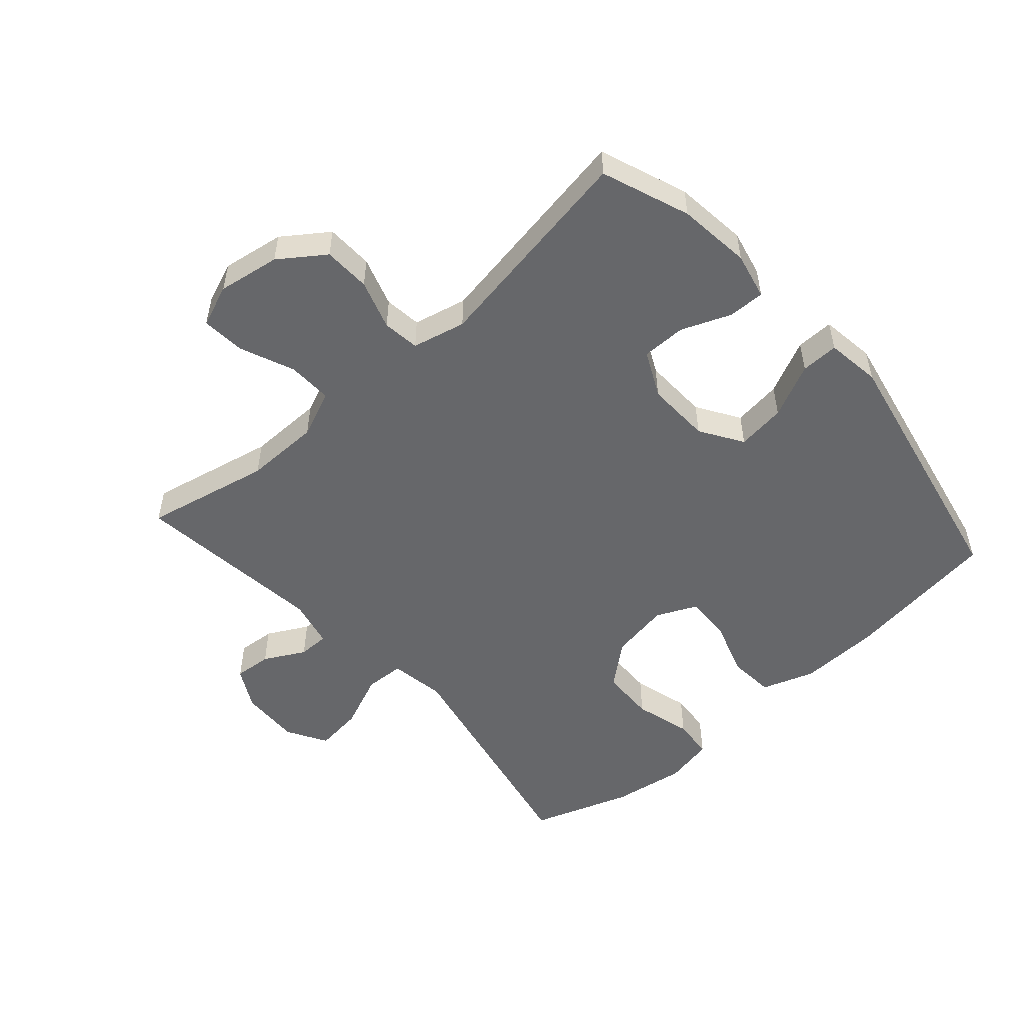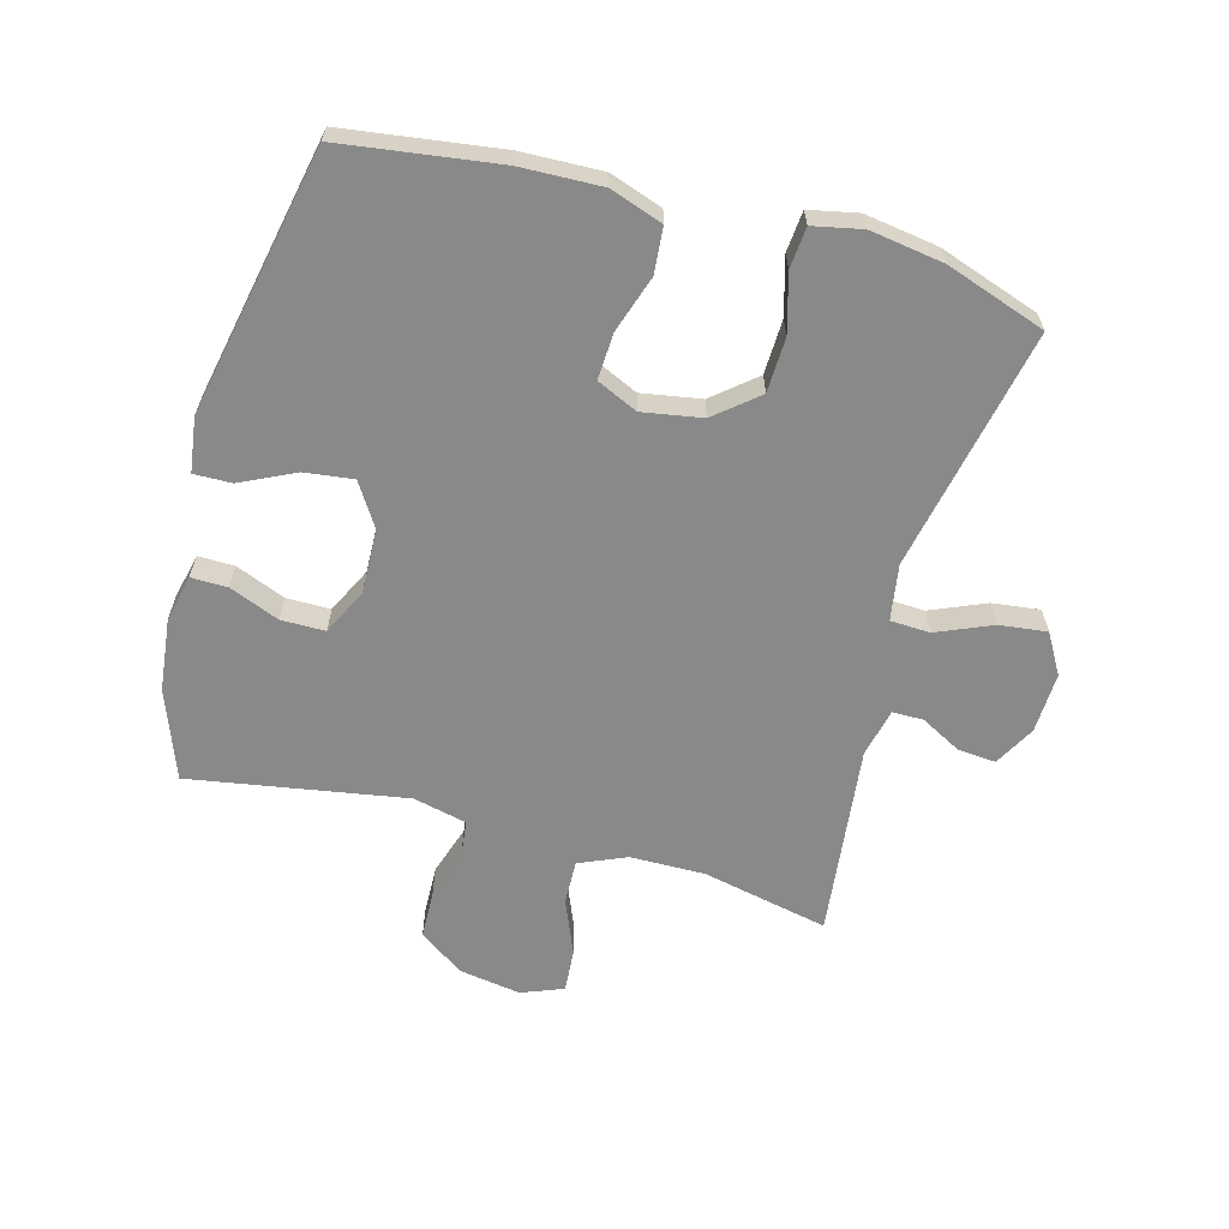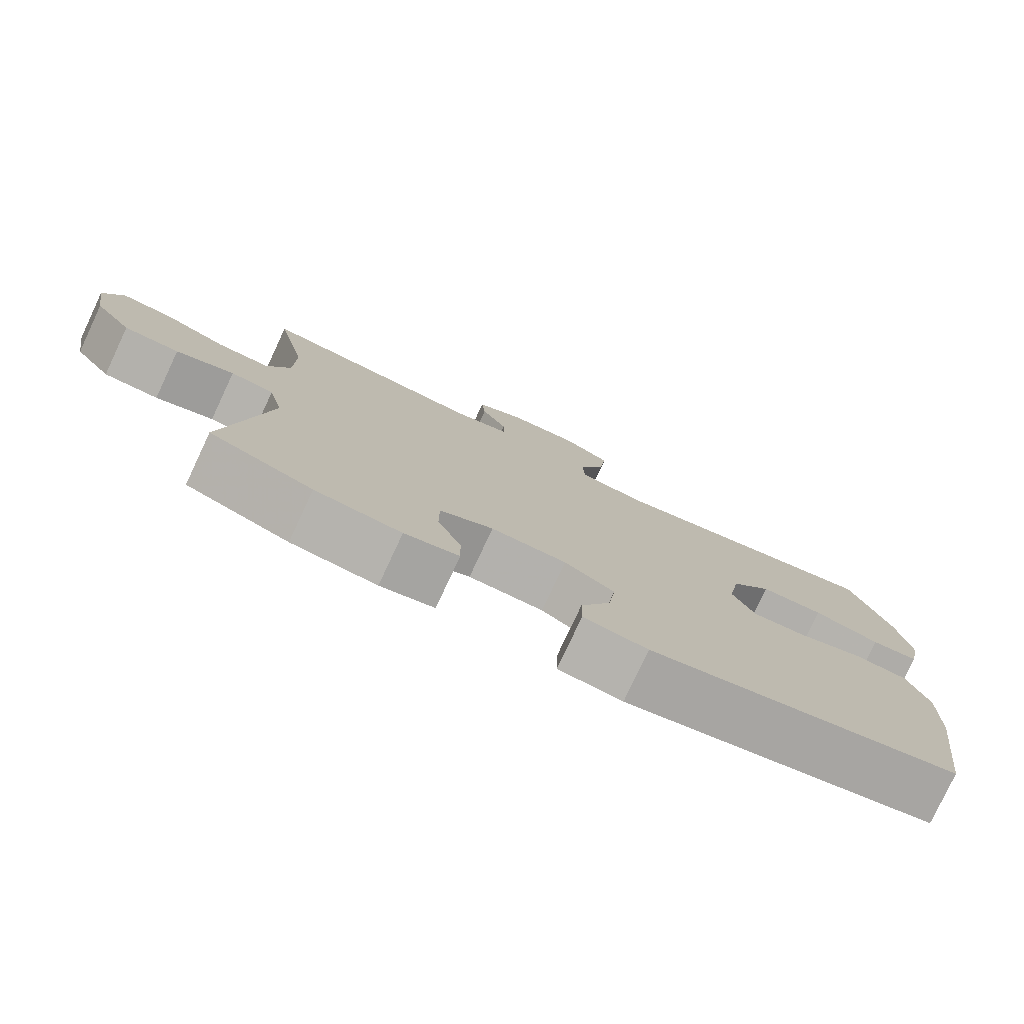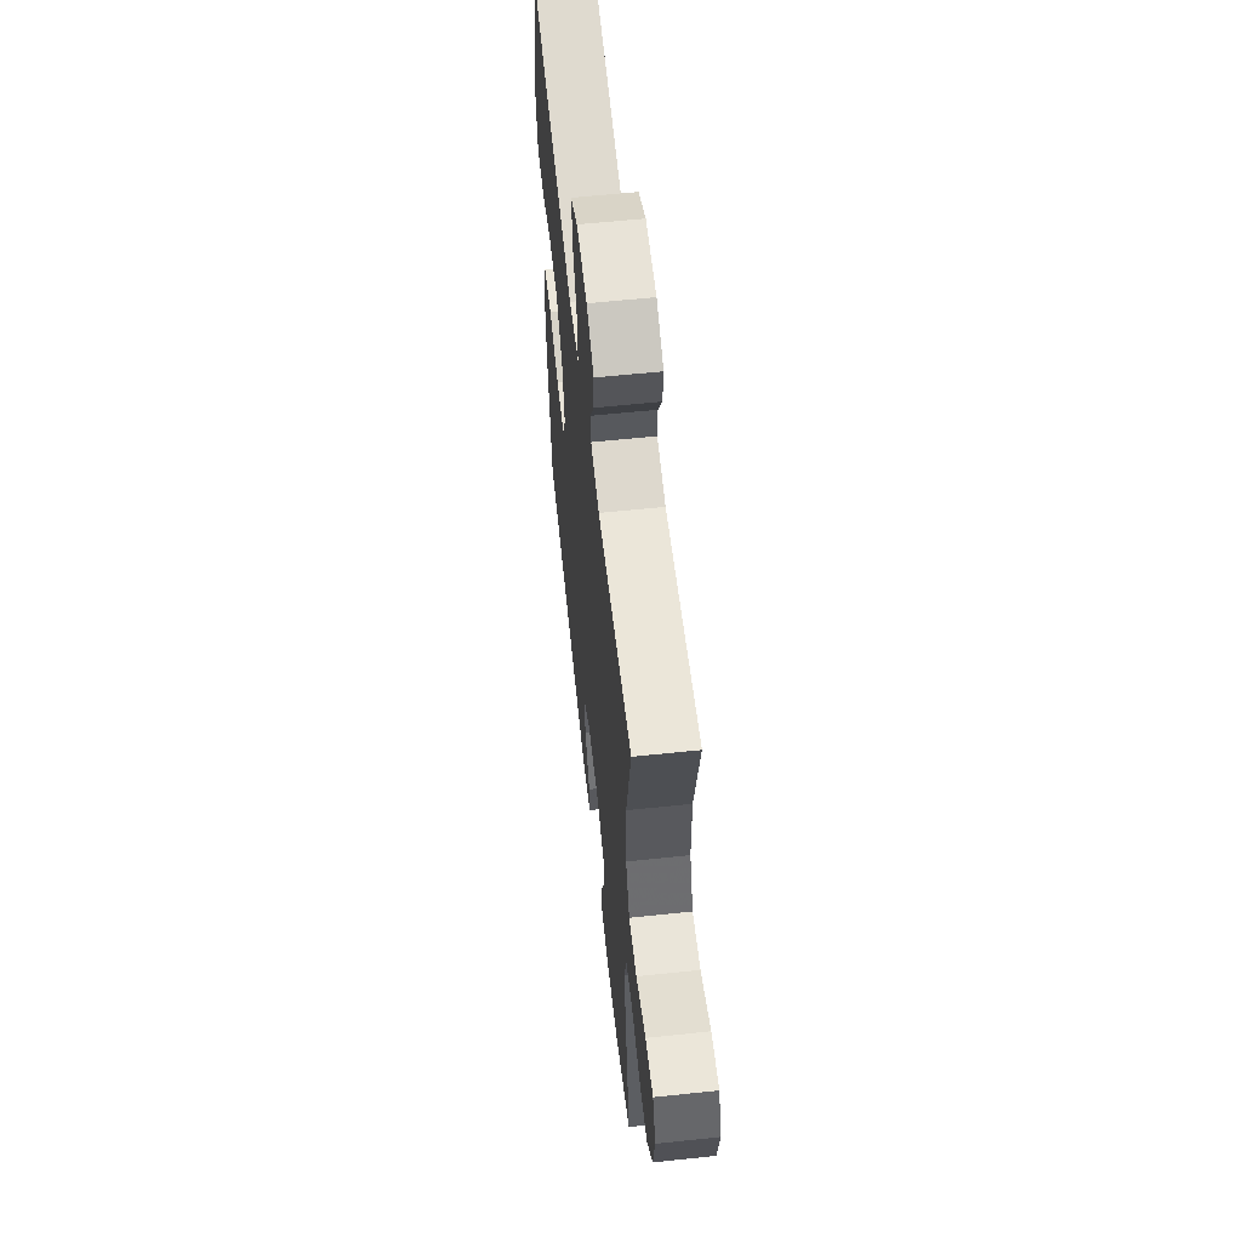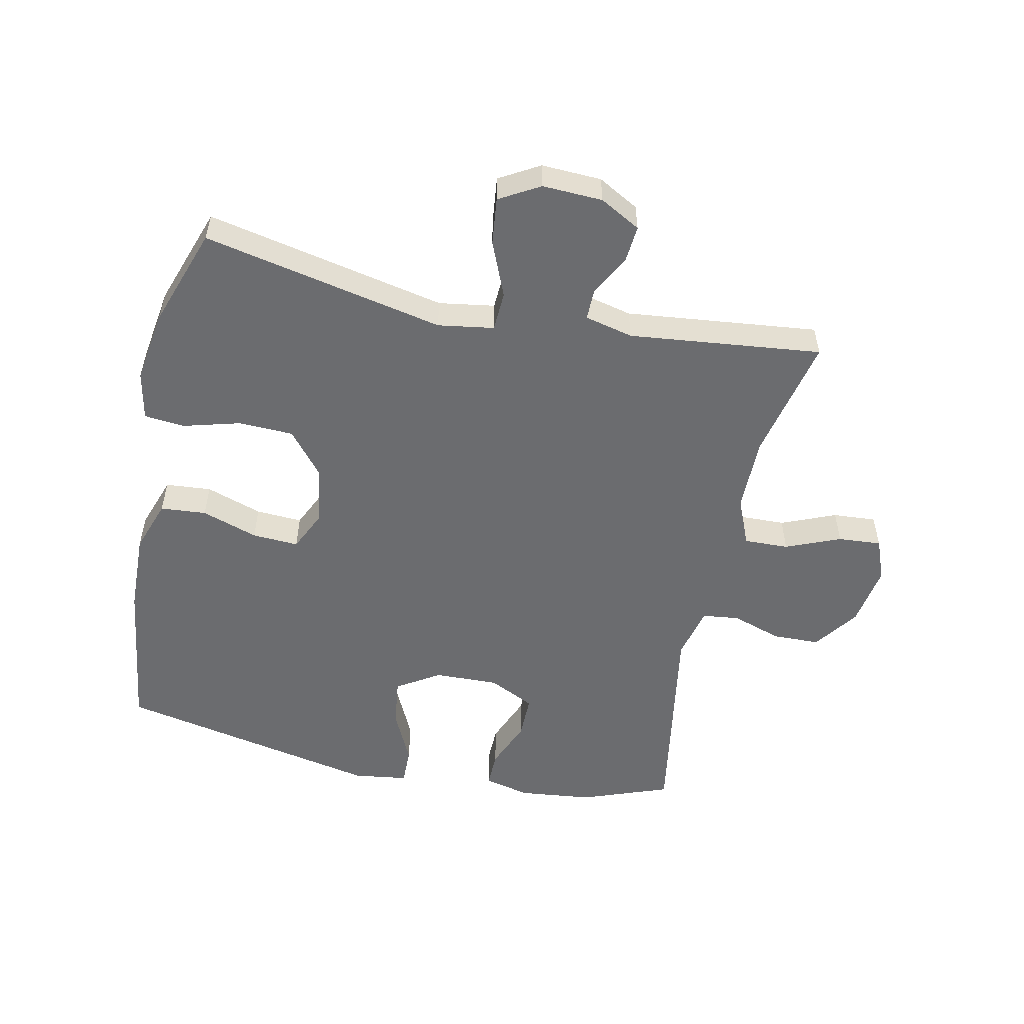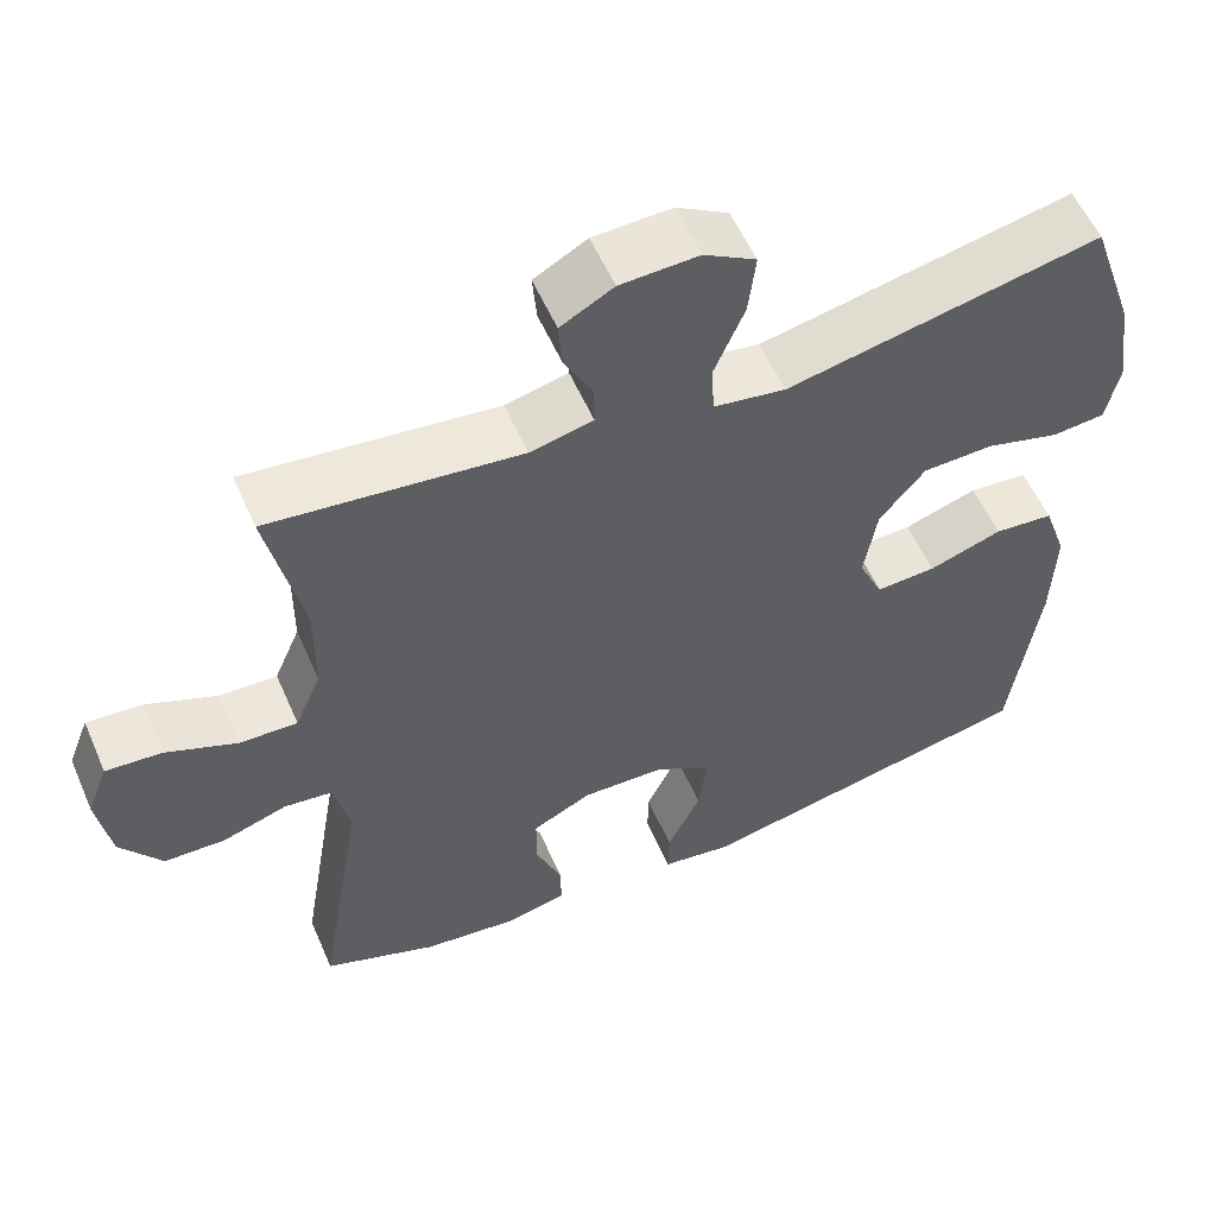
<metadata>
{"format":"obj","ext":"obj","renderer":"f3d","projection":"perspective","resolution":1024,"background":"white","views":[{"elev":-52.1,"azim":131.7,"up":"+Y"},{"elev":-63.0,"azim":-105.2,"up":"+Y"},{"elev":-78.7,"azim":154.9,"up":"+Z"},{"elev":59.5,"azim":83.8,"up":"+Z"},{"elev":-53.7,"azim":-12.1,"up":"+Y"},{"elev":56.1,"azim":156.6,"up":"+Z"}]}
</metadata>
<code>
v -0.5 0.07 0.5
v -0.115 0.07 0.42
v -0.026 0.07 0.434
v -0.023 0.07 0.497
v -0.06 0.07 0.585
v -0.069 0.07 0.661
v -0.005 0.07 0.698
v 0.091 0.07 0.694
v 0.156 0.07 0.658
v 0.151 0.07 0.598
v 0.116 0.07 0.533
v 0.116 0.07 0.484
v 0.193 0.07 0.466
v 0.5 0.07 0.5
v 0.457 0.07 0.3
v 0.458 0.07 0.18
v 0.49 0.07 0.105
v 0.561 0.07 0.107
v 0.648 0.07 0.143
v 0.717 0.07 0.148
v 0.743 0.07 0.081
v 0.727 0.07 -0.018
v 0.676 0.07 -0.089
v 0.601 0.07 -0.091
v 0.522 0.07 -0.065
v 0.463 0.07 -0.072
v 0.443 0.07 -0.157
v 0.5 0.07 -0.5
v 0.36 0.07 -0.552
v 0.243 0.07 -0.565
v 0.169 0.07 -0.548
v 0.17 0.07 -0.49
v 0.202 0.07 -0.411
v 0.202 0.07 -0.341
v 0.129 0.07 -0.305
v 0.026 0.07 -0.308
v -0.042 0.07 -0.351
v -0.032 0.07 -0.429
v 0.009 0.07 -0.515
v 0.01 0.07 -0.575
v -0.077 0.07 -0.587
v -0.5 0.07 -0.5
v -0.534 0.07 -0.251
v -0.538 0.07 -0.122
v -0.509 0.07 -0.038
v -0.436 0.07 -0.032
v -0.346 0.07 -0.062
v -0.272 0.07 -0.066
v -0.242 0.07 -0.001
v -0.258 0.07 0.094
v -0.314 0.07 0.162
v -0.401 0.07 0.165
v -0.492 0.07 0.14
v -0.557 0.07 0.146
v -0.573 0.07 0.224
v -0.555 0.07 0.341
v -0.5 0 0.5
v -0.115 0 0.42
v -0.026 0 0.434
v -0.023 0 0.497
v -0.06 0 0.585
v -0.069 0 0.661
v -0.005 0 0.698
v 0.091 0 0.694
v 0.156 0 0.658
v 0.151 0 0.598
v 0.116 0 0.533
v 0.116 0 0.484
v 0.193 0 0.466
v 0.5 0 0.5
v 0.457 0 0.3
v 0.458 0 0.18
v 0.49 0 0.105
v 0.561 0 0.107
v 0.648 0 0.143
v 0.717 0 0.148
v 0.743 0 0.081
v 0.727 0 -0.018
v 0.676 0 -0.089
v 0.601 0 -0.091
v 0.522 0 -0.065
v 0.463 0 -0.072
v 0.443 0 -0.157
v 0.5 0 -0.5
v 0.36 0 -0.552
v 0.243 0 -0.565
v 0.169 0 -0.548
v 0.17 0 -0.49
v 0.202 0 -0.411
v 0.202 0 -0.341
v 0.129 0 -0.305
v 0.026 0 -0.308
v -0.042 0 -0.351
v -0.032 0 -0.429
v 0.009 0 -0.515
v 0.01 0 -0.575
v -0.077 0 -0.587
v -0.5 0 -0.5
v -0.534 0 -0.251
v -0.538 0 -0.122
v -0.509 0 -0.038
v -0.436 0 -0.032
v -0.346 0 -0.062
v -0.272 0 -0.066
v -0.242 0 -0.001
v -0.258 0 0.094
v -0.314 0 0.162
v -0.401 0 0.165
v -0.492 0 0.14
v -0.557 0 0.146
v -0.573 0 0.224
v -0.555 0 0.341
f 56 1 2
f 55 56 2
f 54 55 2
f 53 54 2
f 52 53 2
f 51 52 2 3
f 50 51 3
f 49 50 3
f 48 49 3
f 45 46 47
f 44 45 47
f 43 44 47
f 42 43 47
f 41 42 47
f 40 41 47
f 39 40 47
f 38 39 47
f 37 38 47 48
f 36 37 48 3
f 31 32 33
f 30 31 33
f 29 30 33
f 28 29 33
f 27 28 33
f 26 27 33 34
f 23 24 25
f 22 23 25
f 21 22 25
f 20 21 25
f 19 20 25
f 18 19 25
f 17 18 25 26
f 26 34 35
f 17 26 35
f 16 17 35
f 13 14 15
f 36 3 4
f 35 36 4
f 16 35 4
f 15 16 4
f 13 15 4
f 12 13 4
f 6 7 8
f 5 6 8
f 4 5 8
f 12 4 8
f 11 12 8
f 8 9 10 11
f 58 57 112
f 58 112 111
f 58 111 110
f 58 110 109
f 58 109 108
f 59 58 108 107
f 59 107 106
f 59 106 105
f 59 105 104
f 103 102 101
f 103 101 100
f 103 100 99
f 103 99 98
f 103 98 97
f 103 97 96
f 103 96 95
f 103 95 94
f 104 103 94 93
f 59 104 93 92
f 89 88 87
f 89 87 86
f 89 86 85
f 89 85 84
f 89 84 83
f 90 89 83 82
f 81 80 79
f 81 79 78
f 81 78 77
f 81 77 76
f 81 76 75
f 81 75 74
f 82 81 74 73
f 91 90 82
f 91 82 73
f 91 73 72
f 71 70 69
f 60 59 92
f 60 92 91
f 60 91 72
f 60 72 71
f 60 71 69
f 60 69 68
f 64 63 62
f 64 62 61
f 64 61 60
f 64 60 68
f 64 68 67
f 67 66 65 64
f 1 57 58 2
f 2 58 59 3
f 3 59 60 4
f 4 60 61 5
f 5 61 62 6
f 6 62 63 7
f 7 63 64 8
f 8 64 65 9
f 9 65 66 10
f 10 66 67 11
f 11 67 68 12
f 12 68 69 13
f 13 69 70 14
f 14 70 71 15
f 15 71 72 16
f 16 72 73 17
f 17 73 74 18
f 18 74 75 19
f 19 75 76 20
f 20 76 77 21
f 21 77 78 22
f 22 78 79 23
f 23 79 80 24
f 24 80 81 25
f 25 81 82 26
f 26 82 83 27
f 27 83 84 28
f 28 84 85 29
f 29 85 86 30
f 30 86 87 31
f 31 87 88 32
f 32 88 89 33
f 33 89 90 34
f 34 90 91 35
f 35 91 92 36
f 36 92 93 37
f 37 93 94 38
f 38 94 95 39
f 39 95 96 40
f 40 96 97 41
f 41 97 98 42
f 42 98 99 43
f 43 99 100 44
f 44 100 101 45
f 45 101 102 46
f 46 102 103 47
f 47 103 104 48
f 48 104 105 49
f 49 105 106 50
f 50 106 107 51
f 51 107 108 52
f 52 108 109 53
f 53 109 110 54
f 54 110 111 55
f 55 111 112 56
f 56 112 57 1

</code>
